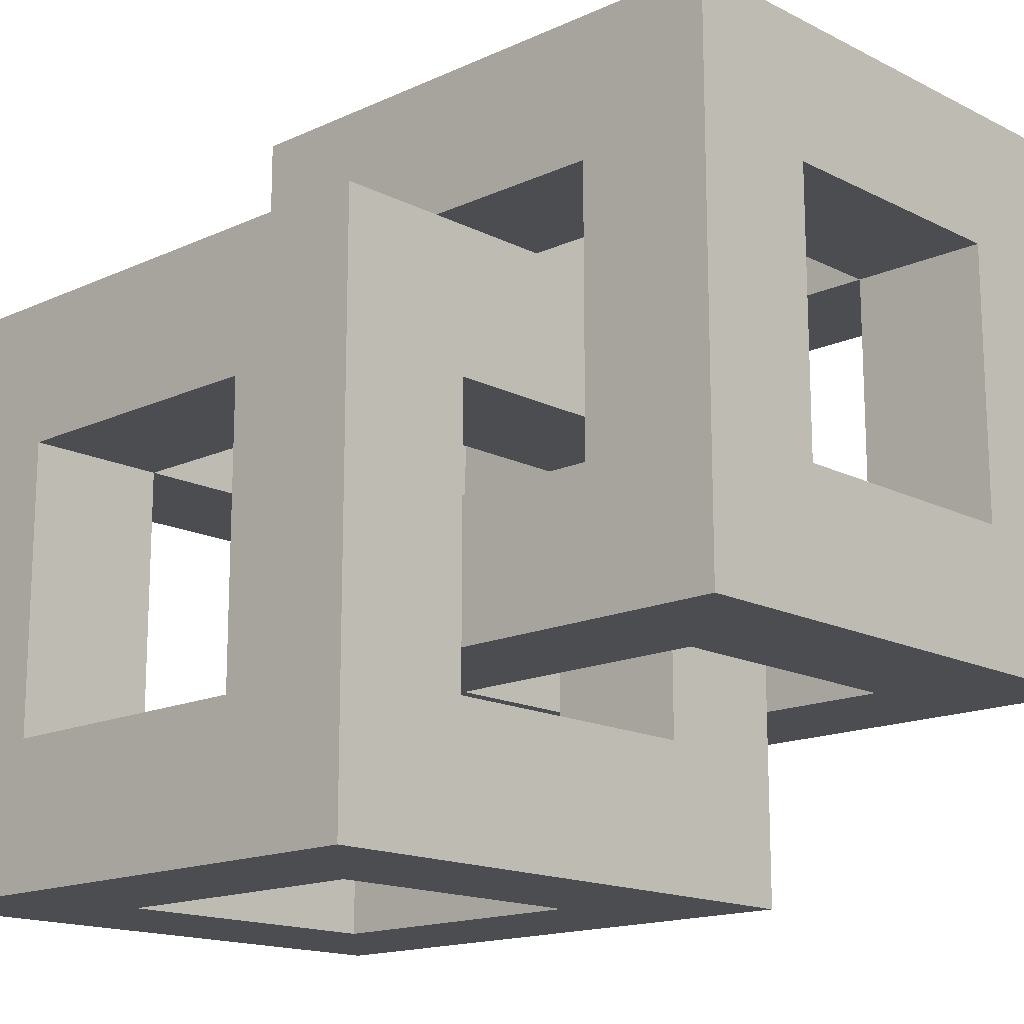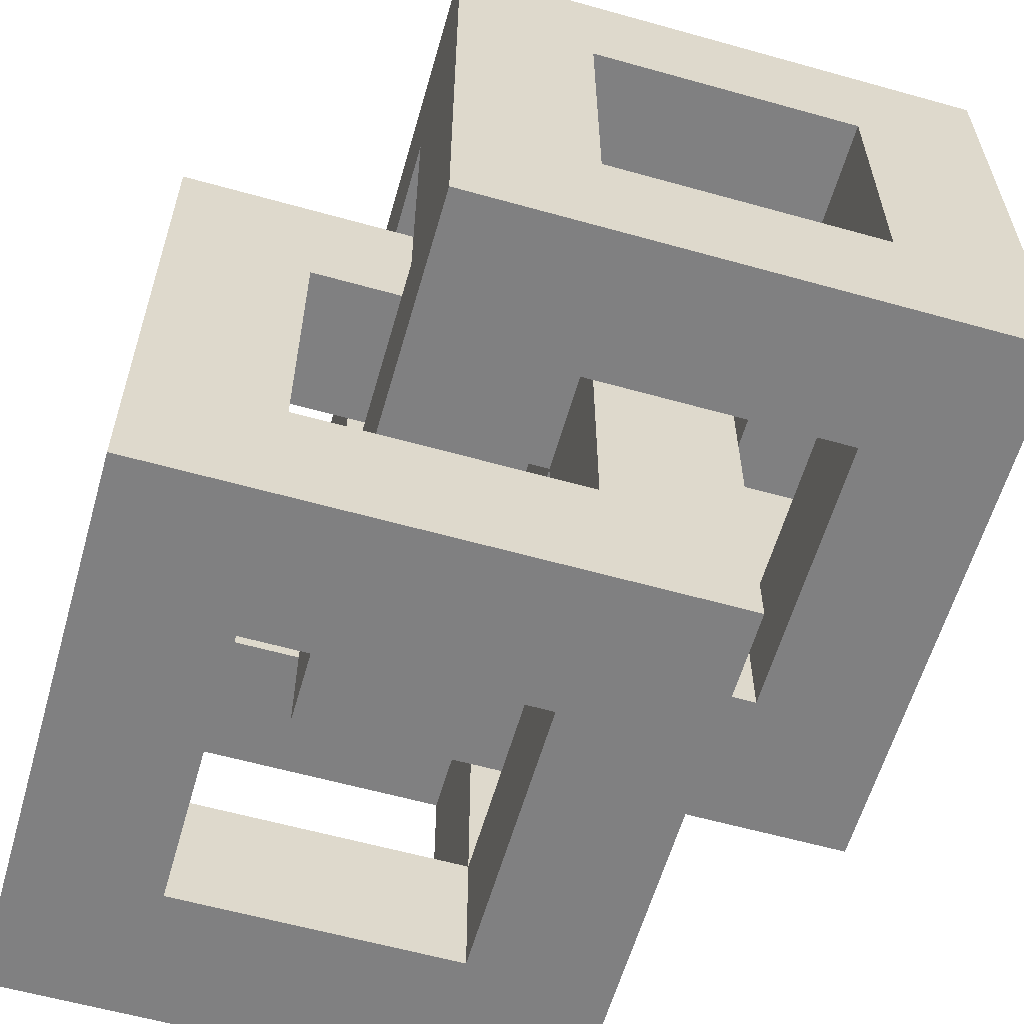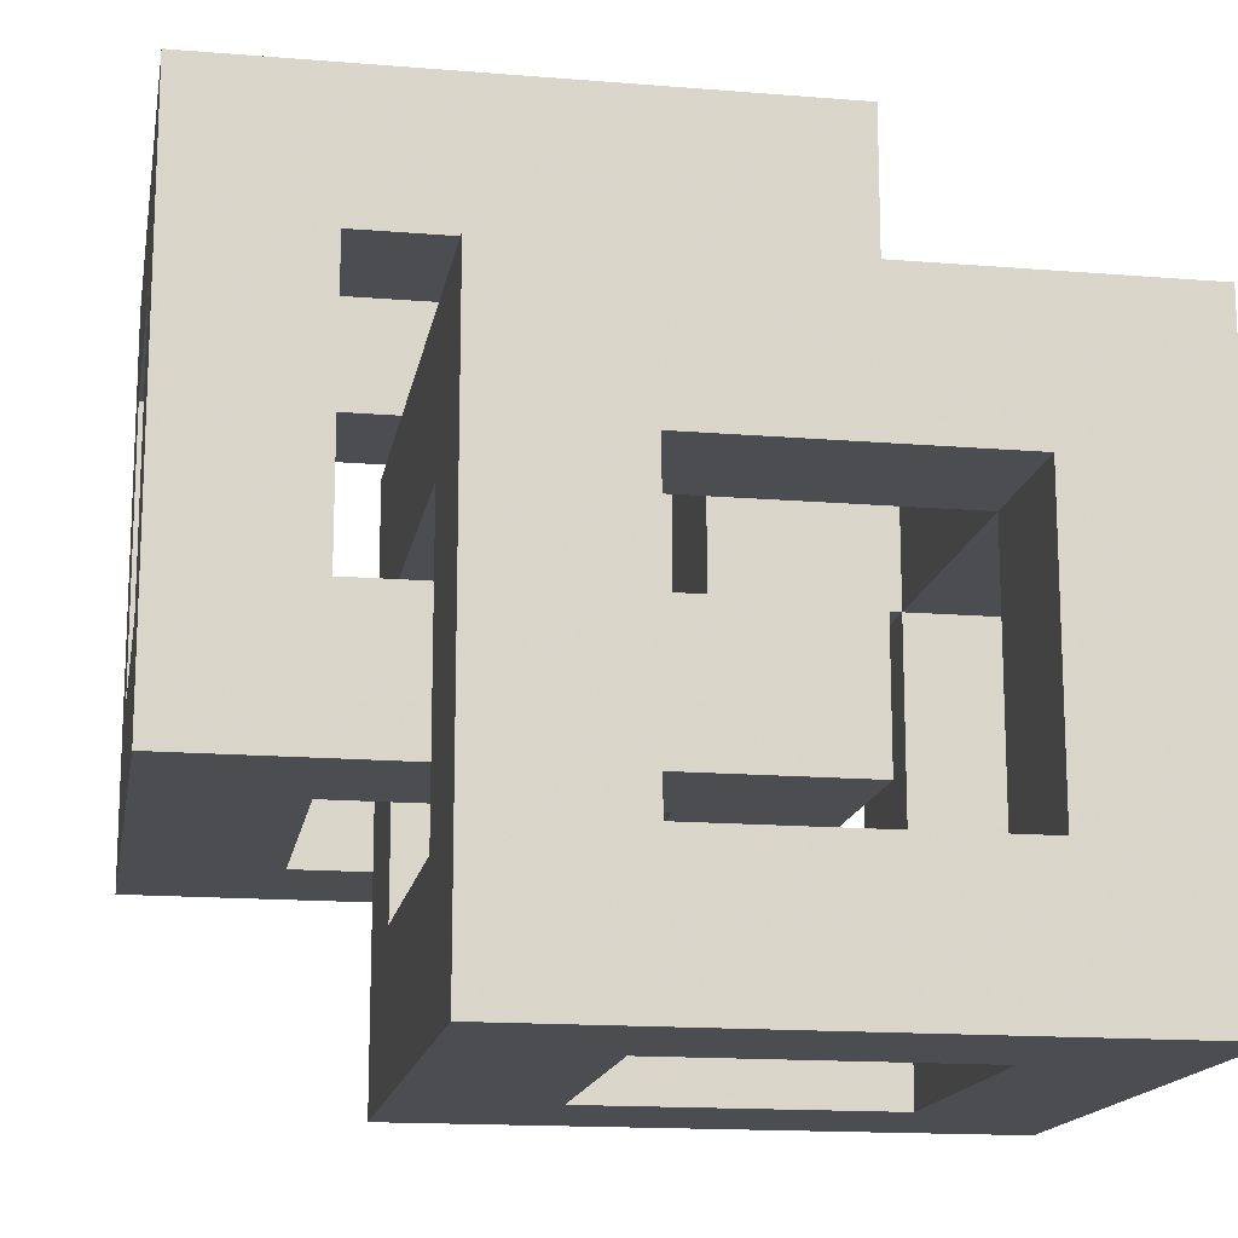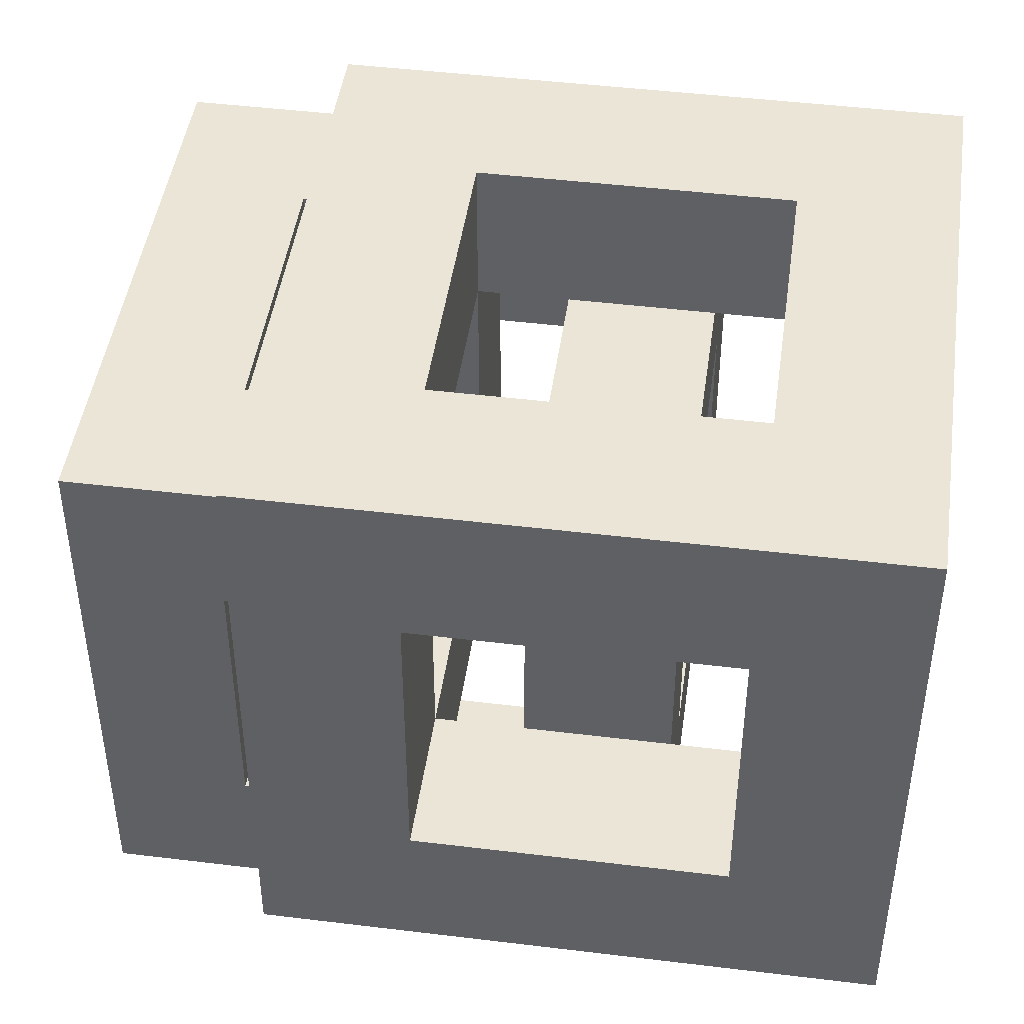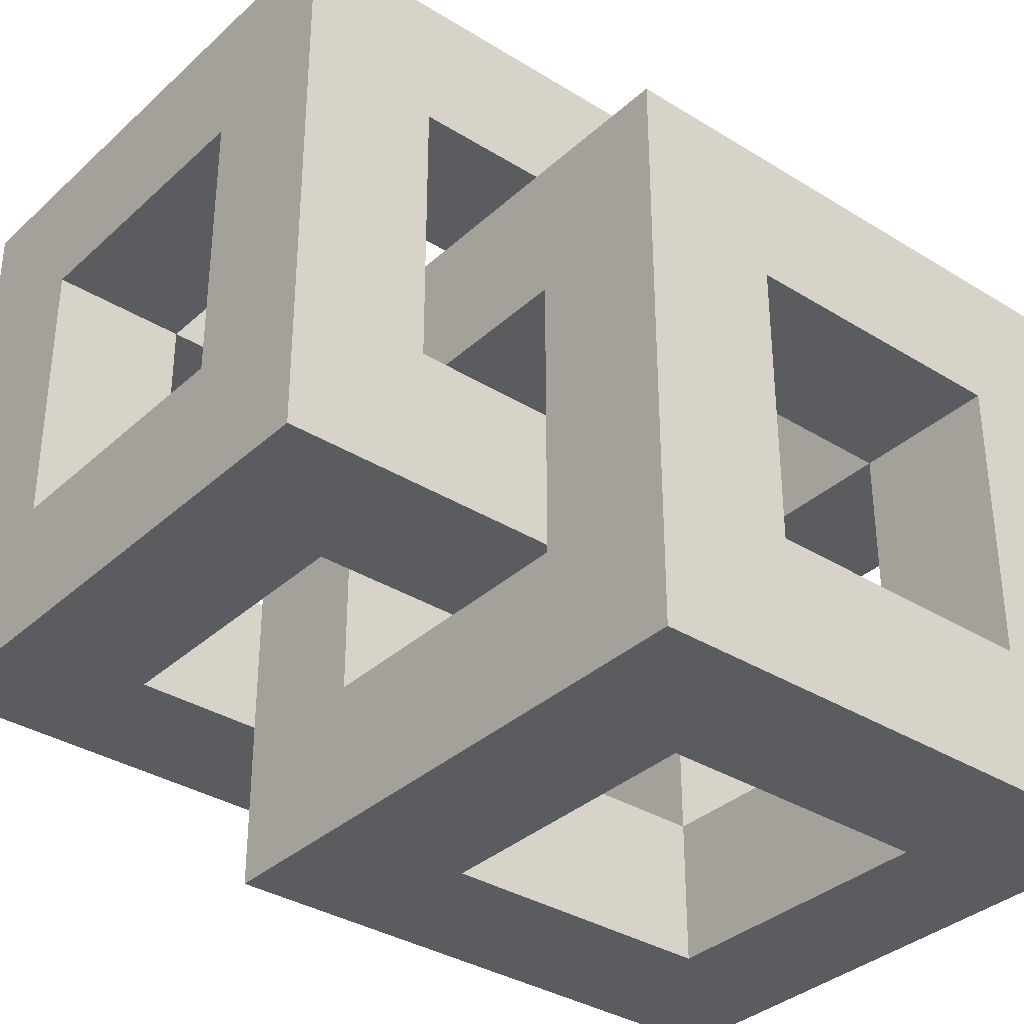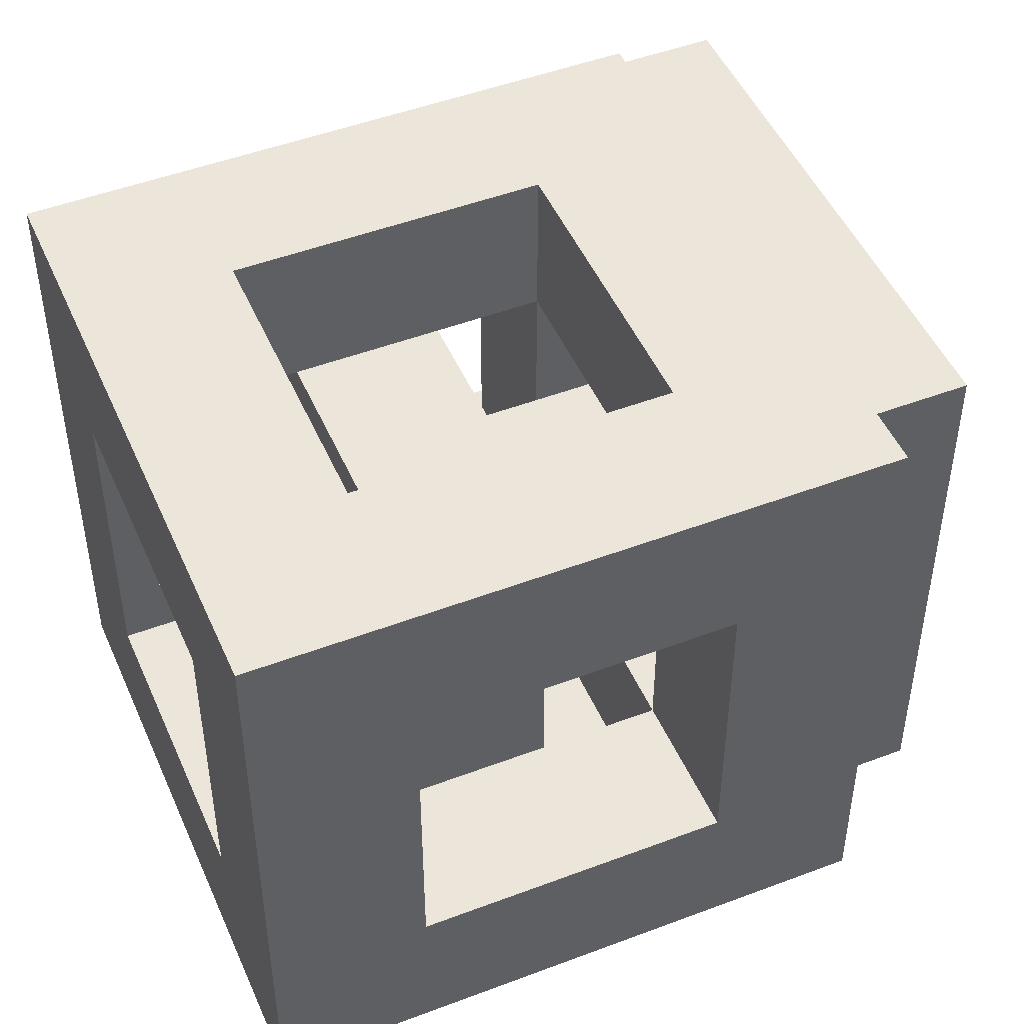
<metadata>
{"format":"obj","ext":"obj","renderer":"f3d","projection":"perspective","resolution":1024,"background":"white","views":[{"elev":-15.8,"azim":-136.4,"up":"+Y"},{"elev":-60.1,"azim":-106.0,"up":"+Y"},{"elev":-15.6,"azim":-9.8,"up":"+Z"},{"elev":45.8,"azim":-172.0,"up":"+Z"},{"elev":-34.8,"azim":50.3,"up":"+Y"},{"elev":48.3,"azim":-23.0,"up":"+Y"}]}
</metadata>
<code>
o obj_0
v 34 		34.5 		35.71
v 24.88 		34.5 		26.79
v 6.624 		34.5 		26.79
v -2.496 		34.5 		35.71
v 24.88 		34.5 		8.927
v 34 		34.5 		0
v -2.496 		34.5 		0
v 6.624 		34.5 		8.927
v 24.88 		7.122 		0
v 24.88 		25.38 		0
v 6.624 		25.38 		0
v 6.624 		7.122 		0
v 34 		-2 		0
v -2.496 		-2 		0
v -16 		20.63 		23.21
v -16 		20.63 		41.08
v -16 		11.5 		14.29
v -16 		11.5 		50
v -6.88 		11.5 		23.21
v -6.88 		11.5 		41.08
v -6.88 		20.63 		50
v -6.88 		20.63 		14.29
v -6.88 		20.63 		23.21
v 24.88 		-2 		26.79
v 24.88 		-2 		8.927
v 6.624 		-2 		8.927
v 6.624 		-2 		26.79
v 34 		-2 		35.71
v -2.496 		-2 		35.71
v -6.88 		20.63 		41.08
v 20.5 		20.63 		41.08
v 20.5 		11.5 		50
v 11.37 		11.5 		41.08
v 11.37 		20.63 		50
v 11.37 		20.63 		41.08
v -2.496 		25.38 		8.927
v -2.496 		25.38 		26.79
v -2.496 		7.122 		26.79
v -2.496 		7.122 		8.927
v 24.88 		25.38 		35.71
v 24.88 		7.122 		35.71
v 6.624 		7.122 		35.71
v 6.624 		25.38 		35.71
v 20.5 		38.88 		23.21
v 20.5 		38.88 		41.08
v 20.5 		48 		14.29
v 20.5 		48 		50
v -16 		38.88 		23.21
v -16 		38.88 		41.08
v -16 		48 		14.29
v -16 		48 		50
v -6.88 		38.88 		50
v 11.37 		38.88 		50
v 11.37 		38.88 		14.29
v -6.88 		38.88 		14.29
v -6.88 		48 		23.21
v 11.37 		48 		23.21
v 11.37 		48 		41.08
v -6.88 		38.88 		23.21
v -6.88 		48 		41.08
v 11.37 		38.88 		23.21
v -6.88 		38.88 		41.08
v 11.37 		38.88 		41.08
v 34 		25.38 		26.79
v 34 		25.38 		8.927
v 34 		7.122 		8.927
v 34 		7.122 		26.79
v 24.88 		25.38 		26.79
v 24.88 		7.122 		26.79
v 6.624 		7.122 		26.79
v 6.624 		25.38 		26.79
v 20.5 		20.63 		23.21
v 20.5 		11.5 		14.29
v 11.37 		11.5 		23.21
v 24.88 		25.38 		8.927
v 24.88 		7.122 		8.927
v 11.37 		20.63 		14.29
v 6.624 		7.122 		8.927
v 6.624 		25.38 		8.927
v 11.37 		20.63 		23.21
g group_-1499859
f 1 2 4
f 3 4 2
f 8 5 7
f 6 7 5
f 10 6 9
f 7 11 12
f 13 9 6
f 11 7 10
f 6 10 7
f 13 14 9
f 12 9 14
f 7 12 14
f 48 50 15
f 17 18 15
f 16 15 18
f 20 18 19
f 18 17 19
f 52 51 21
f 17 50 22
f 48 15 23
f 24 25 28
f 29 26 27
f 23 22 55
f 28 29 24
f 27 24 29
f 62 30 16
f 45 47 31
f 21 30 52
f 62 52 30
f 32 18 33
f 20 33 18
f 16 30 23
f 16 23 15
f 32 47 34
f 21 18 34
f 32 34 18
f 31 35 63
f 31 63 45
f 30 20 19
f 30 19 23
f 34 53 63
f 34 63 35
f 30 21 35
f 34 35 21
f 7 36 4
f 20 30 33
f 35 33 30
f 37 4 36
f 29 38 39
f 40 41 1
f 13 28 25
f 26 14 25
f 29 14 26
f 13 25 14
f 46 44 72
f 38 4 37
f 32 31 47
f 46 47 44
f 45 44 47
f 29 4 38
f 17 15 50
f 7 14 39
f 18 51 16
f 49 16 51
f 39 36 7
f 49 51 48
f 50 48 51
f 18 21 51
f 29 39 14
f 53 34 47
f 53 51 52
f 50 54 55
f 47 51 53
f 46 54 50
f 56 57 50
f 51 58 60
f 23 59 48
f 50 51 56
f 60 56 51
f 44 61 72
f 46 50 57
f 58 47 57
f 51 47 58
f 46 57 47
f 23 55 59
f 55 22 50
f 16 49 62
f 42 43 4
f 1 4 40
f 43 40 4
f 28 1 41
f 54 61 59
f 54 59 55
f 42 29 41
f 4 29 42
f 28 41 29
f 52 62 63
f 52 63 53
f 1 64 65
f 1 65 6
f 48 59 62
f 48 62 49
f 63 61 44
f 63 44 45
f 56 59 61
f 56 61 57
f 58 63 62
f 58 62 60
f 59 56 60
f 59 60 62
f 63 58 57
f 63 57 61
f 5 2 1
f 5 1 6
f 7 4 8
f 3 8 4
f 72 80 31
f 66 67 28
f 40 68 69
f 40 69 41
f 1 67 64
f 28 67 1
f 43 70 71
f 13 6 66
f 65 66 6
f 42 70 43
f 13 66 28
f 72 73 46
f 43 71 40
f 68 40 71
f 31 32 72
f 41 69 42
f 70 42 69
f 73 32 74
f 33 74 32
f 65 75 76
f 65 76 66
f 54 46 77
f 73 77 46
f 22 77 17
f 39 78 79
f 39 79 36
f 79 75 5
f 72 61 80
f 79 5 8
f 25 76 26
f 77 80 54
f 61 54 80
f 26 76 78
f 22 80 77
f 75 10 9
f 75 9 76
f 35 31 80
f 11 78 12
f 79 78 11
f 79 11 10
f 75 79 10
f 33 35 74
f 80 74 35
f 12 76 9
f 78 76 12
f 75 65 64
f 75 64 68
f 5 75 68
f 5 68 2
f 69 67 66
f 69 66 76
f 69 76 25
f 69 25 24
f 71 79 3
f 8 3 79
f 78 70 27
f 78 27 26
f 73 74 17
f 19 17 74
f 73 17 77
f 23 80 22
f 74 80 19
f 23 19 80
f 71 37 79
f 36 79 37
f 39 38 70
f 39 70 78
f 67 69 68
f 67 68 64
f 37 71 70
f 37 70 38
f 3 2 71
f 68 71 2
f 27 69 24
f 27 70 69
f 73 72 32

</code>
